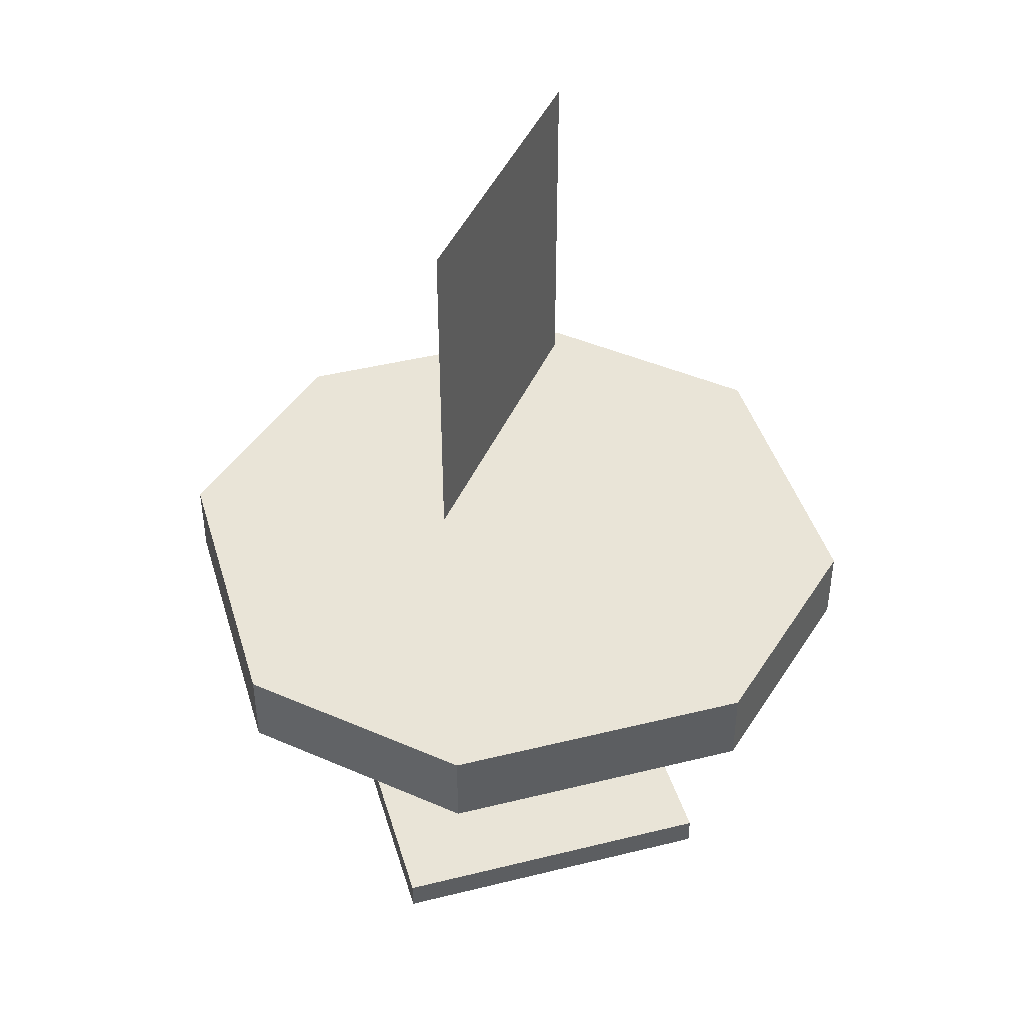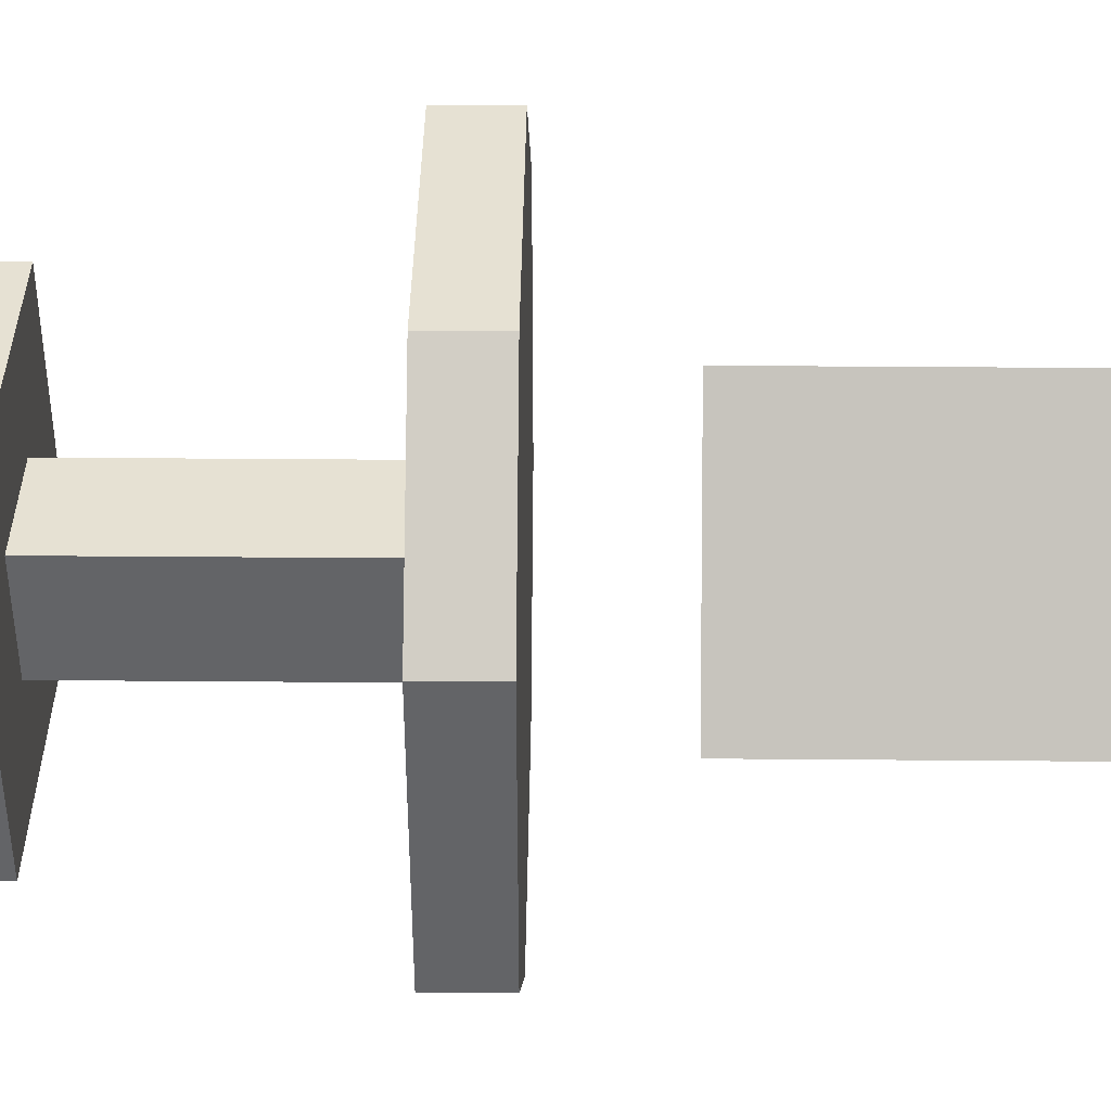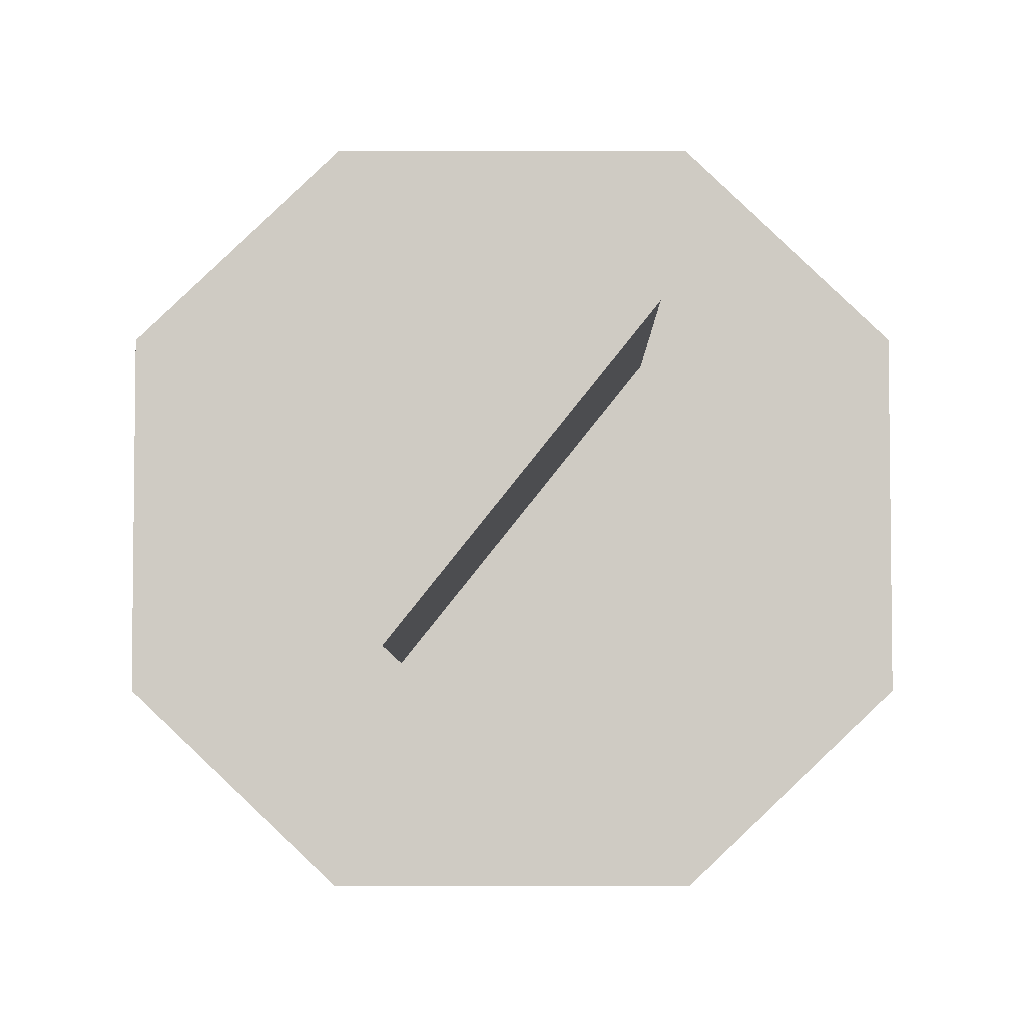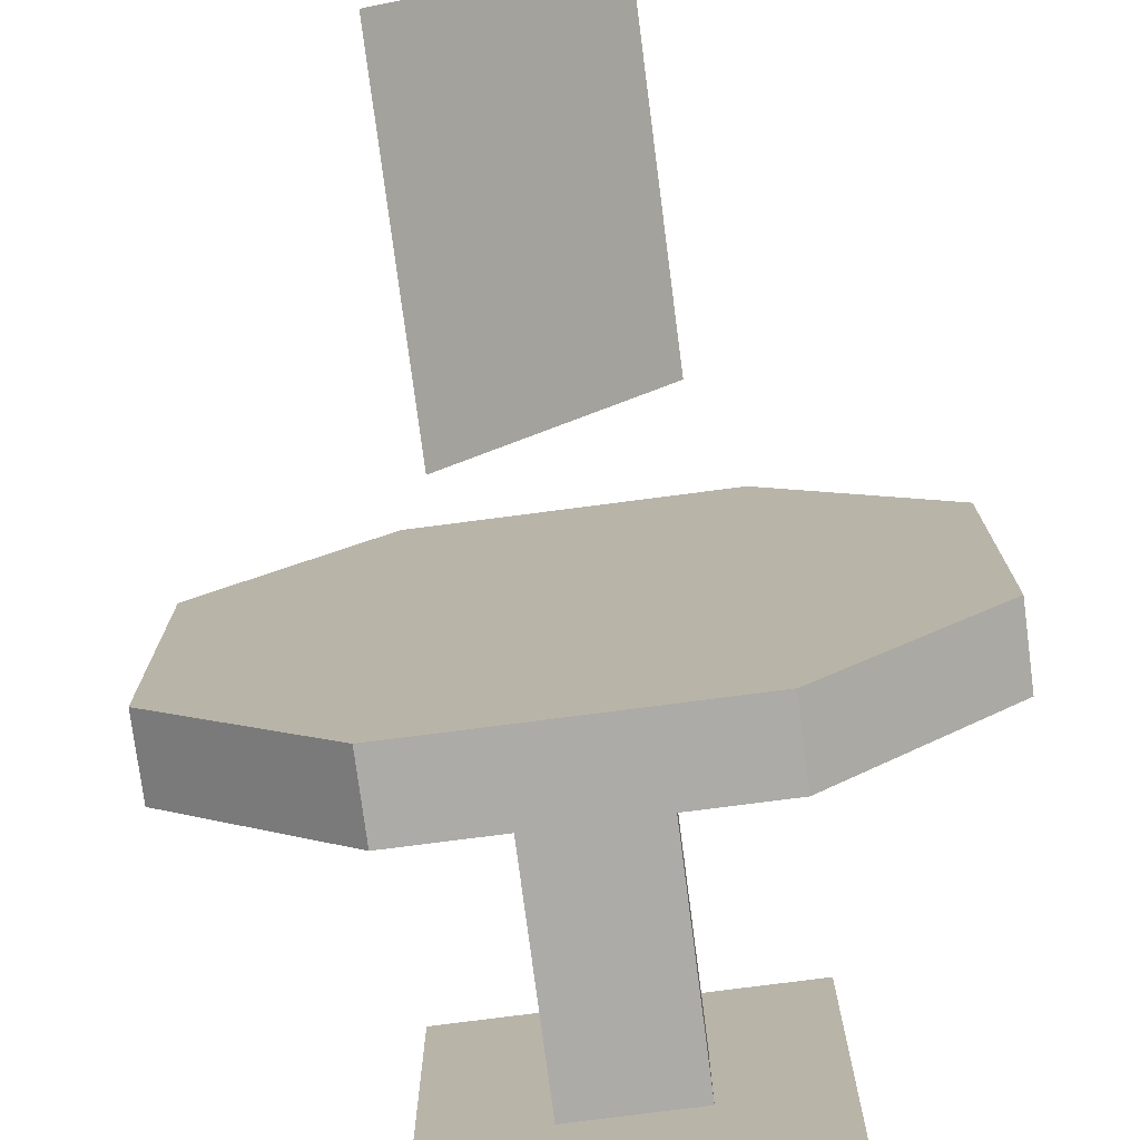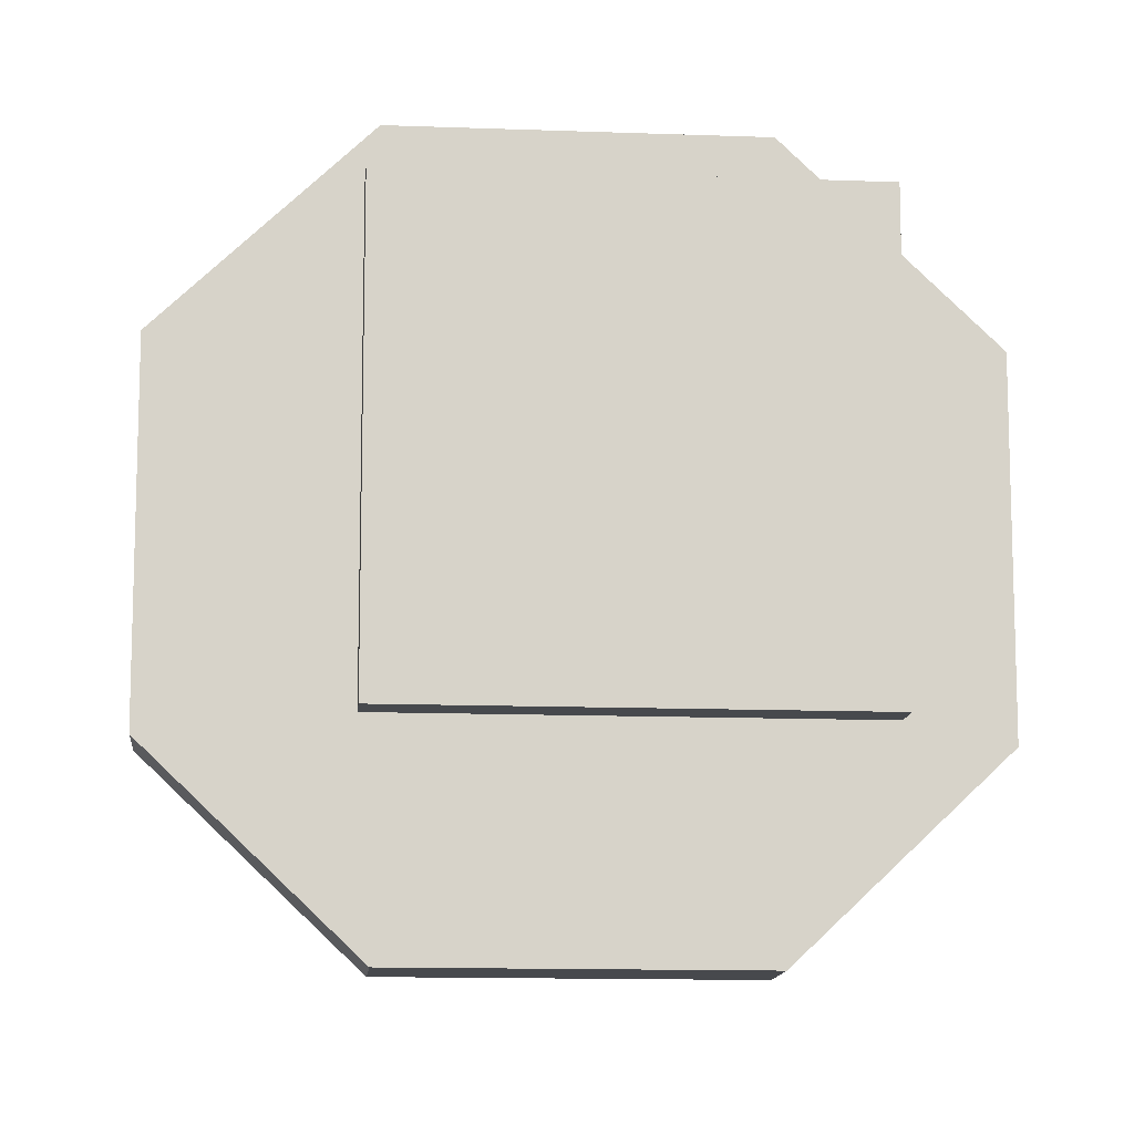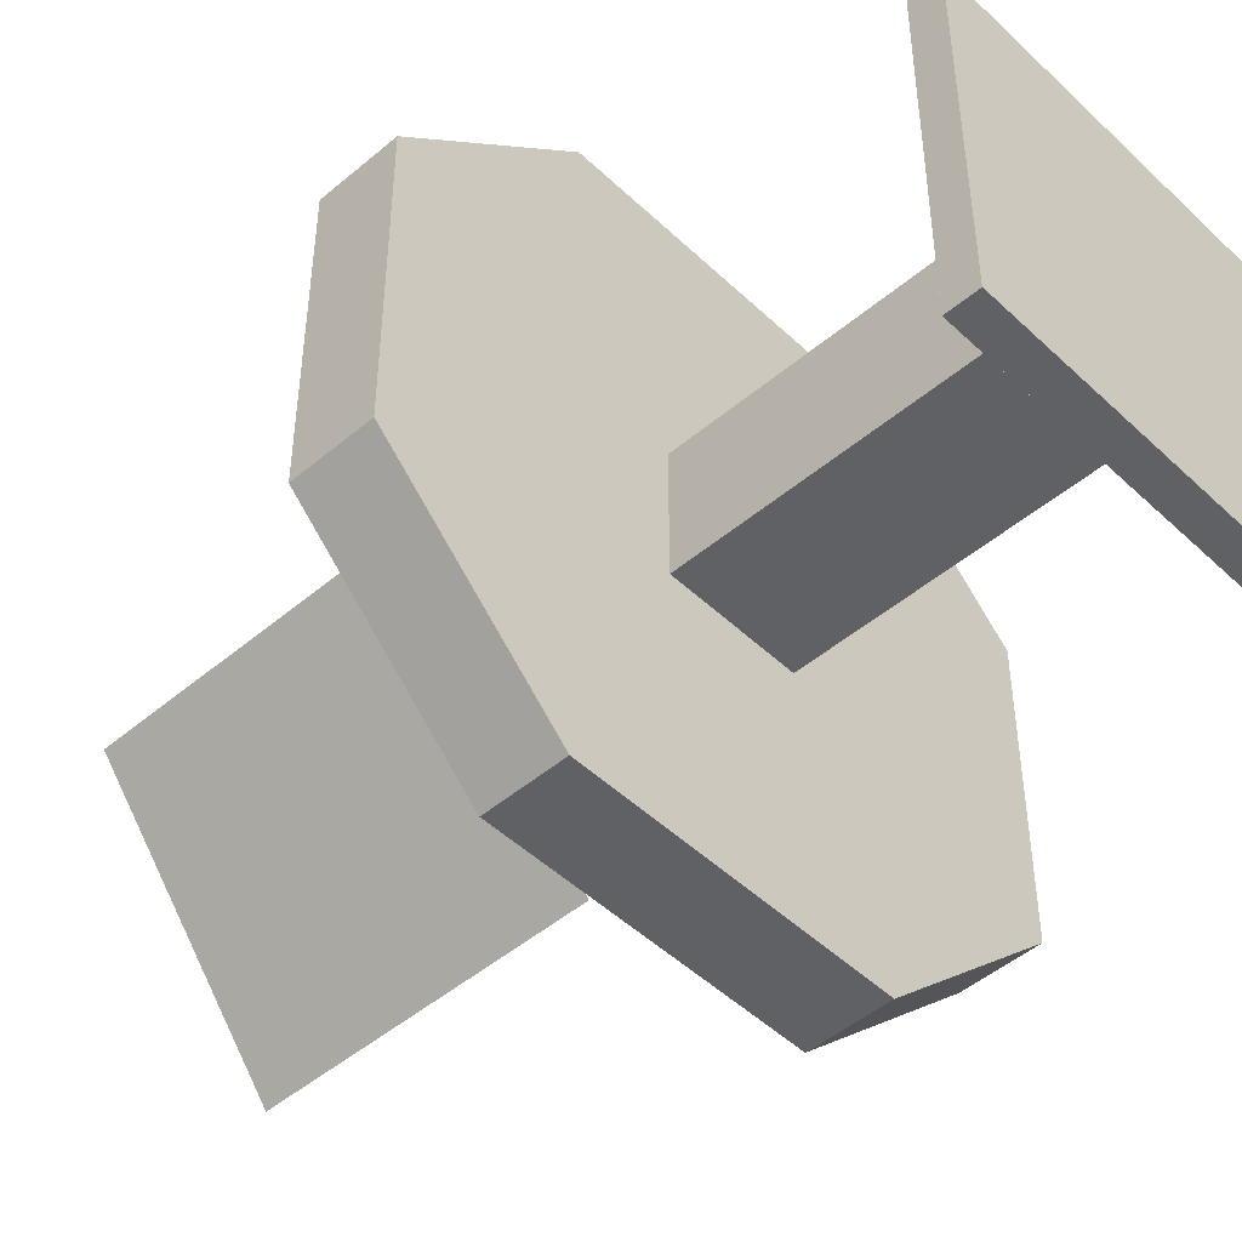
<metadata>
{"format":"obj","ext":"obj","renderer":"f3d","projection":"perspective","resolution":1024,"background":"white","views":[{"elev":43.4,"azim":-16.3,"up":"+Y"},{"elev":38.7,"azim":90.6,"up":"+Z"},{"elev":-5.1,"azim":-179.9,"up":"+Z"},{"elev":-76.2,"azim":-172.6,"up":"+Z"},{"elev":-12.4,"azim":-5.1,"up":"+Z"},{"elev":-47.9,"azim":-46.6,"up":"+Z"}]}
</metadata>
<code>
o Cube.133_Cube.150
v -0.1566 0.03157 0.1402
v -0.1566 0.878 0.1402
v -0.1566 0.03157 -0.1731
v -0.1566 0.878 -0.1731
v 0.154 0.03157 0.1402
v 0.154 0.878 0.1402
v 0.154 0.03157 -0.1731
v 0.154 0.878 -0.1731
v -0.4336 0.03157 0.4196
v -0.4336 0.03157 -0.4524
v 0.4309 0.03157 0.4196
v 0.4309 0.03157 -0.4524
v -0.4336 -0.04465 0.4196
v -0.4336 -0.04465 -0.4524
v 0.4309 -0.04465 0.4196
v 0.4309 -0.04465 -0.4524
g Cube.133_Cube.150_Roomba01
f 1 2 4 3
f 3 4 8 7
f 7 8 6 5
f 5 6 2 1
f 1 3 10 9
f 8 4 2 6
f 10 12 16 14
f 7 5 11 12
f 5 1 9 11
f 3 7 12 10
f 14 16 15 13
f 12 11 15 16
f 9 10 14 13
f 11 9 13 15
o Plane.002
v 0.2119 2.198 -0.3158
v 0.2119 1.365 -0.3158
v -0.2736 2.198 0.2897
v -0.2736 1.365 0.2897
g Plane.002_Plane.002_Plants
f 17 18 20 19
o Icosphere.002
v -0.03509 1.002 0.002833
v 0.2 1.141 0.1736
v -0.1249 1.141 0.2792
v -0.3257 1.141 0.002833
v -0.1249 1.141 -0.2735
v 0.2 1.141 -0.168
v 0.0547 1.434 0.2792
v -0.2702 1.434 0.1736
v -0.2702 1.434 -0.168
v 0.0547 1.434 -0.2735
v 0.2555 1.434 0.002833
v -0.08764 1.002 0.1646
v 0.1025 1.002 0.1028
v 0.05031 1.116 0.2657
v 0.2413 1.116 0.002833
v 0.1025 1.002 -0.09712
v -0.2052 1.002 0.002833
v -0.2587 1.116 0.1653
v -0.08764 1.002 -0.1589
v -0.2587 1.116 -0.1596
v 0.05031 1.116 -0.26
v 0.2739 1.287 0.1032
v 0.2739 1.287 -0.09756
v -0.03509 1.287 0.3277
v 0.1559 1.287 0.2657
v -0.3441 1.287 0.1032
v -0.2261 1.287 0.2657
v -0.2261 1.287 -0.26
v -0.3441 1.287 -0.09756
v 0.1559 1.287 -0.26
v -0.03509 1.287 -0.322
v 0.1885 1.434 0.1653
v -0.1205 1.434 0.2657
v -0.3115 1.434 0.002833
v -0.1205 1.434 -0.26
v 0.1885 1.434 -0.1596
v 0.05971 1.462 0.2946
v -0.2833 1.462 0.1832
v -0.2833 1.462 -0.1775
v 0.05971 1.462 -0.289
v 0.2717 1.462 0.002833
v 0.201 1.462 0.1743
v -0.1253 1.462 0.2803
v -0.3269 1.462 0.002833
v -0.1253 1.462 -0.2747
v 0.201 1.462 -0.1687
v 0.06112 1.497 0.3015
v -0.2819 1.497 0.1901
v -0.2819 1.497 -0.1706
v 0.06112 1.497 -0.282
v 0.2731 1.497 0.009752
v 0.2024 1.497 0.1813
v -0.1239 1.497 0.2873
v -0.3255 1.497 0.009752
v -0.1239 1.497 -0.2678
v 0.2024 1.497 -0.1618
v 0.04168 1.497 0.2417
v -0.231 1.497 0.1531
v -0.231 1.497 -0.1336
v 0.04168 1.497 -0.2222
v 0.2102 1.497 0.009752
v 0.154 1.497 0.1461
v -0.1054 1.497 0.2304
v -0.2657 1.497 0.009752
v -0.1054 1.497 -0.2109
v 0.154 1.497 -0.1266
v 0.04168 1.4 0.2417
v -0.231 1.4 0.1531
v -0.231 1.4 -0.1336
v 0.04168 1.4 -0.2222
v 0.2102 1.4 0.009752
v 0.154 1.4 0.1461
v -0.1054 1.4 0.2304
v -0.2657 1.4 0.009752
v -0.1054 1.4 -0.2109
v 0.154 1.4 -0.1266
v -0.03369 1.4 0.009752
g Icosphere.002_Icosphere.002_PinkPots
f 21 33 32
f 21 32 37
f 21 37 39
f 21 39 36
f 33 21 36
f 22 33 35
f 22 35 42
f 23 34 44
f 24 38 46
f 25 40 48
f 26 41 50
f 22 42 45
f 23 44 47
f 24 46 49
f 25 48 51
f 26 50 43
f 43 56 31
f 43 50 56
f 50 30 56
f 51 55 30
f 51 48 55
f 48 29 55
f 49 54 29
f 49 46 54
f 46 28 54
f 47 53 28
f 47 44 53
f 44 27 53
f 45 52 27
f 45 42 52
f 42 31 52
f 50 51 30
f 50 41 51
f 41 25 51
f 48 49 29
f 48 40 49
f 40 24 49
f 46 47 28
f 46 38 47
f 38 23 47
f 44 45 27
f 44 34 45
f 34 22 45
f 42 43 31
f 42 35 43
f 35 26 43
f 36 41 26
f 36 39 41
f 39 25 41
f 39 40 25
f 39 37 40
f 37 24 40
f 37 38 24
f 37 32 38
f 32 23 38
f 35 36 26
f 35 33 36
f 32 34 23
f 32 33 34
f 33 22 34
f 30 55 65 60
f 54 28 58 64
f 27 52 62 57
f 31 56 66 61
f 55 29 59 65
f 28 53 63 58
f 52 31 61 62
f 56 30 60 66
f 29 54 64 59
f 53 27 57 63
f 63 57 67 73
f 60 65 75 70
f 57 62 72 67
f 64 58 68 74
f 61 66 76 71
f 58 63 73 68
f 65 59 69 75
f 62 61 71 72
f 59 64 74 69
f 66 60 70 76
f 70 75 85 80
f 67 72 82 77
f 74 68 78 84
f 71 76 86 81
f 68 73 83 78
f 75 69 79 85
f 72 71 81 82
f 69 74 84 79
f 76 70 80 86
f 73 67 77 83
f 77 82 92 87
f 84 78 88 94
f 81 86 96 91
f 78 83 93 88
f 85 79 89 95
f 82 81 91 92
f 79 84 94 89
f 86 80 90 96
f 83 77 87 93
f 80 85 95 90
g Icosphere.002_Icosphere.002_Black
f 91 96 97
f 88 93 97
f 95 89 97
f 92 91 97
f 89 94 97
f 96 90 97
f 93 87 97
f 90 95 97
f 87 92 97
f 94 88 97
o Cube.131_Cube.140
v -0.3875 0.8273 0.8106
v -0.8251 0.8273 0.3957
v -0.8251 1.019 0.3957
v -0.3875 1.019 0.8106
v -0.8251 0.8273 -0.3616
v -0.3875 0.8273 -0.7766
v -0.3875 1.019 -0.7766
v -0.8251 1.019 -0.3616
v 0.8031 0.8273 0.3957
v 0.3655 0.8273 0.8106
v 0.3655 1.019 0.8106
v 0.8031 1.019 0.3957
v 0.3655 0.8273 -0.7766
v 0.8031 0.8273 -0.3616
v 0.8031 1.019 -0.3616
v 0.3655 1.019 -0.7766
g Cube.131_Cube.140_Roomba03
f 107 108 101 98
f 111 112 109 106
f 112 113 104 105 100 101 108 109
f 99 100 105 102
f 103 104 113 110
f 98 101 100 99
f 104 103 102 105
f 112 111 110 113
f 108 107 106 109
f 102 103 110 111 106 107 98 99

</code>
